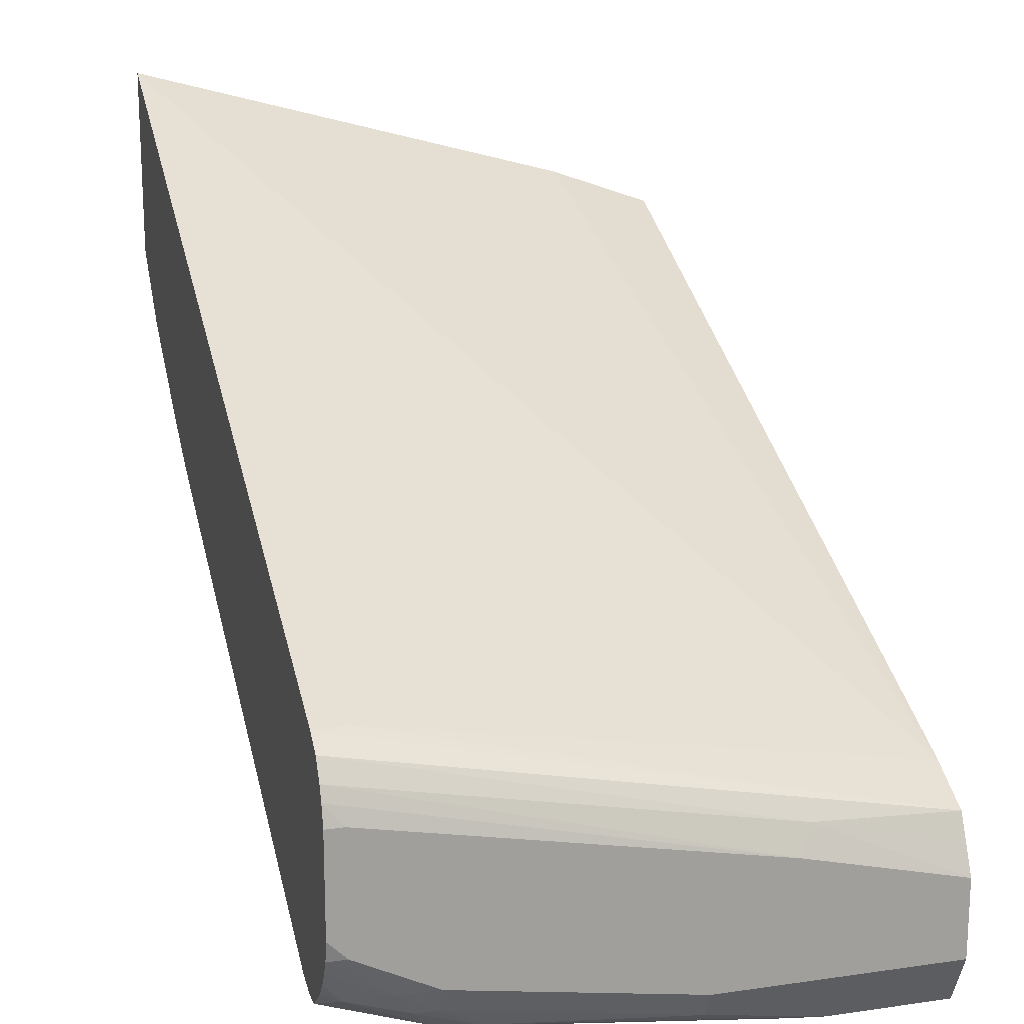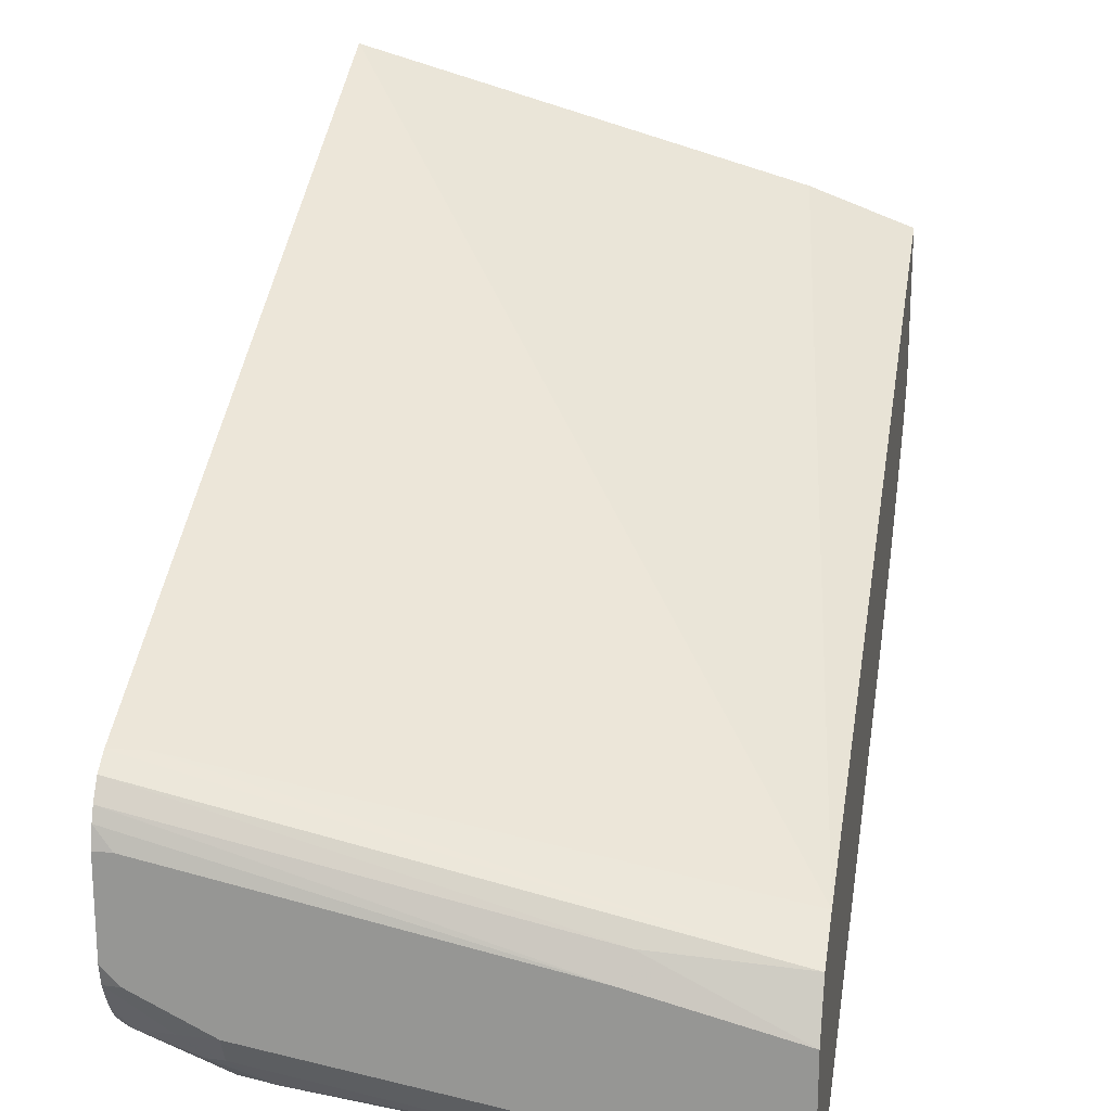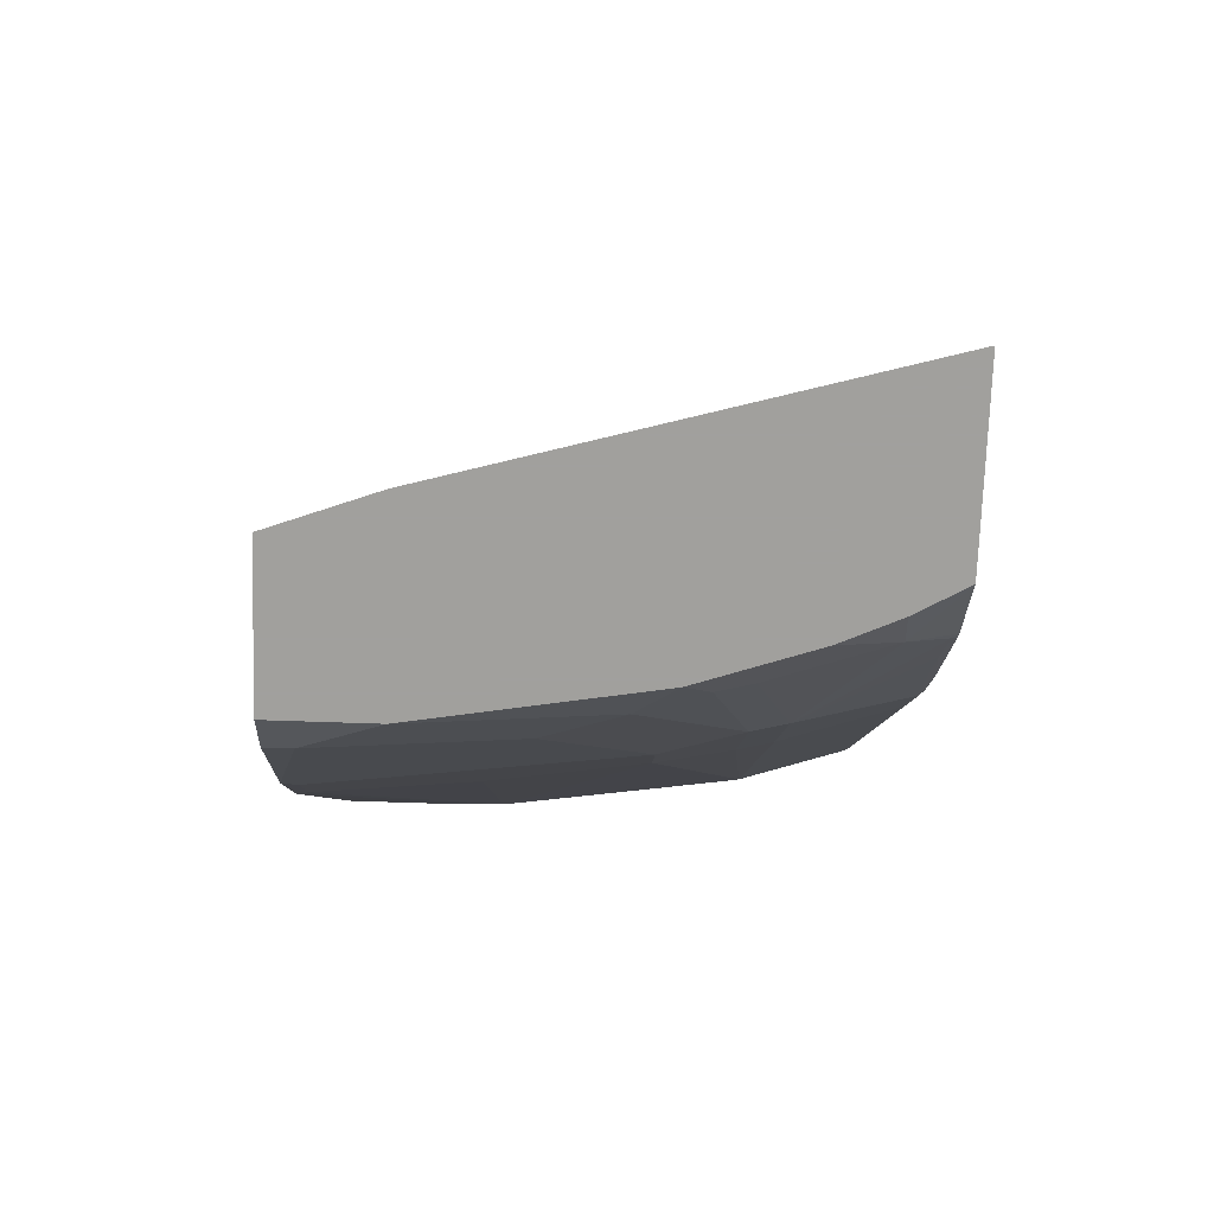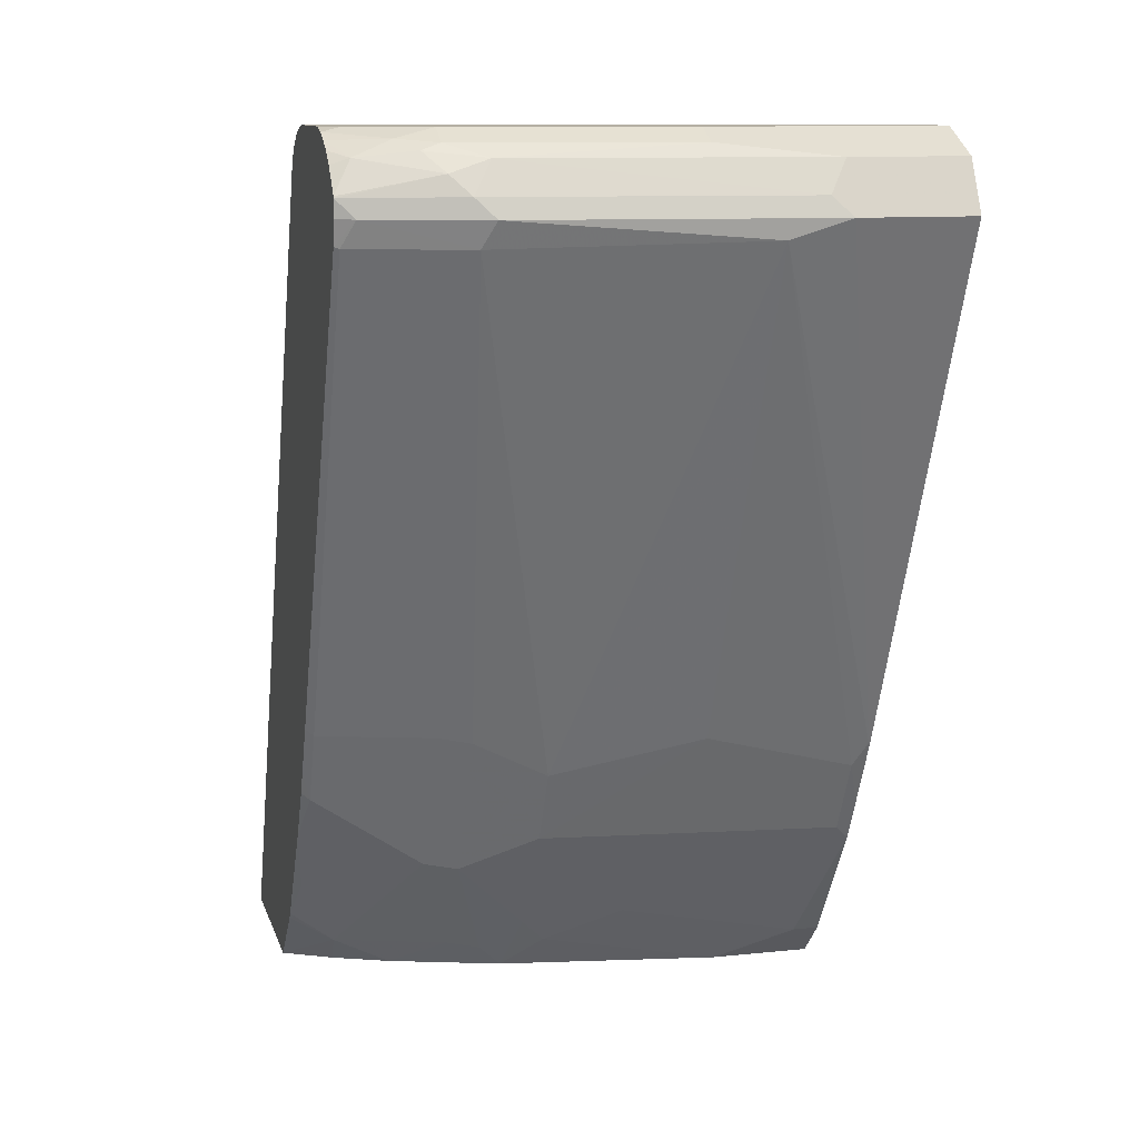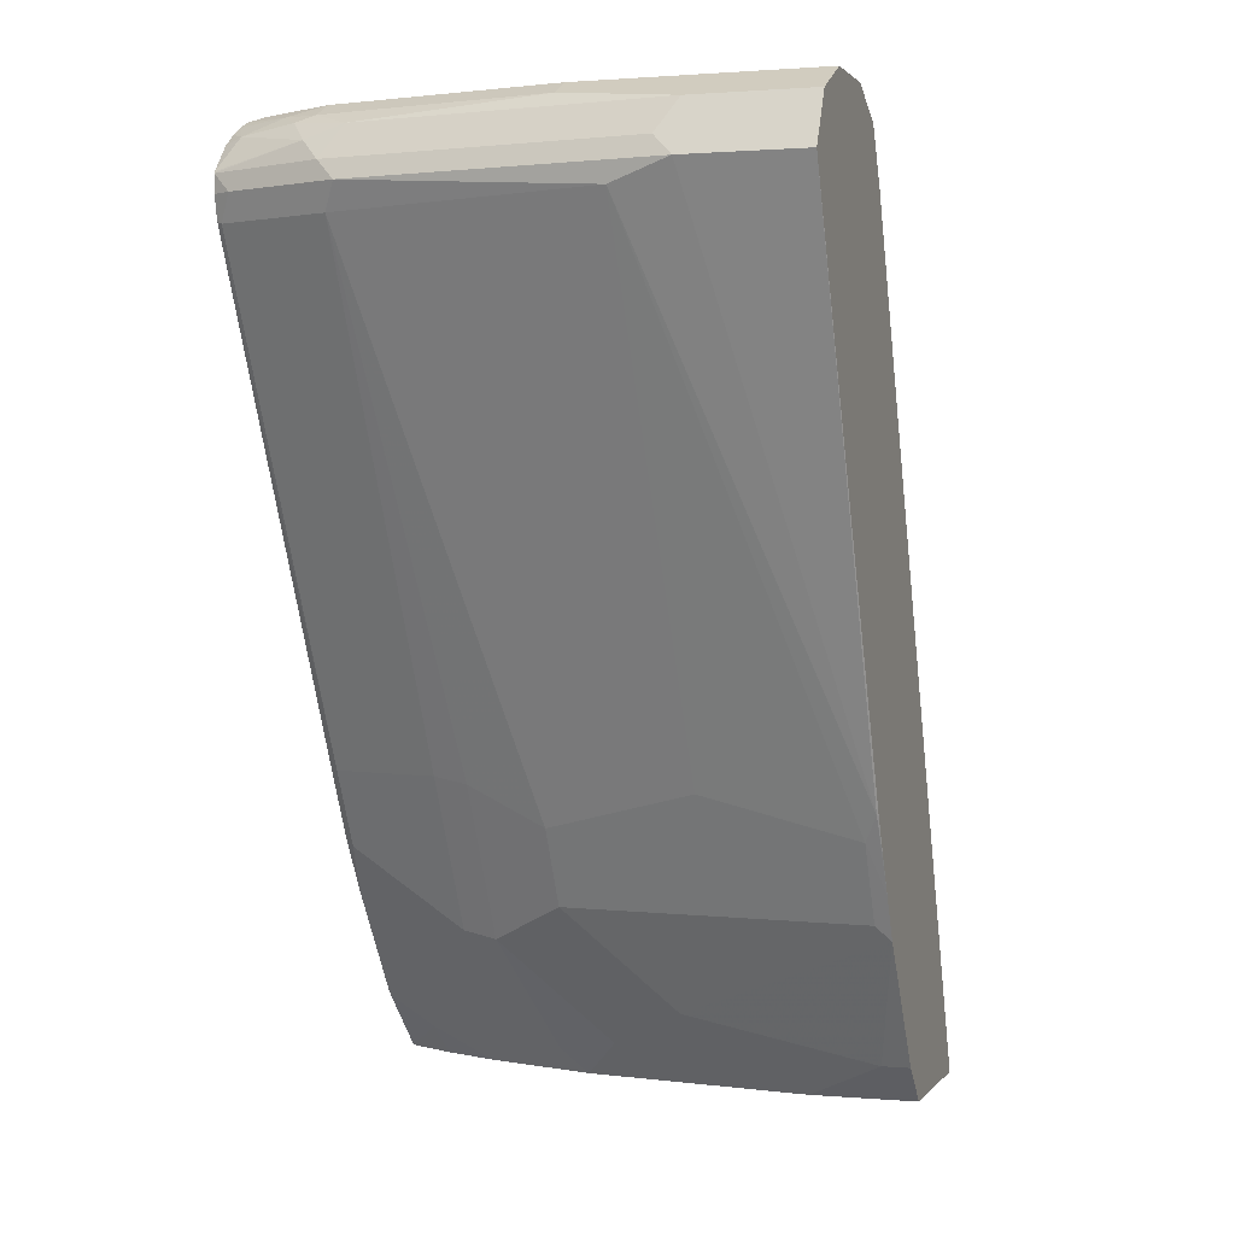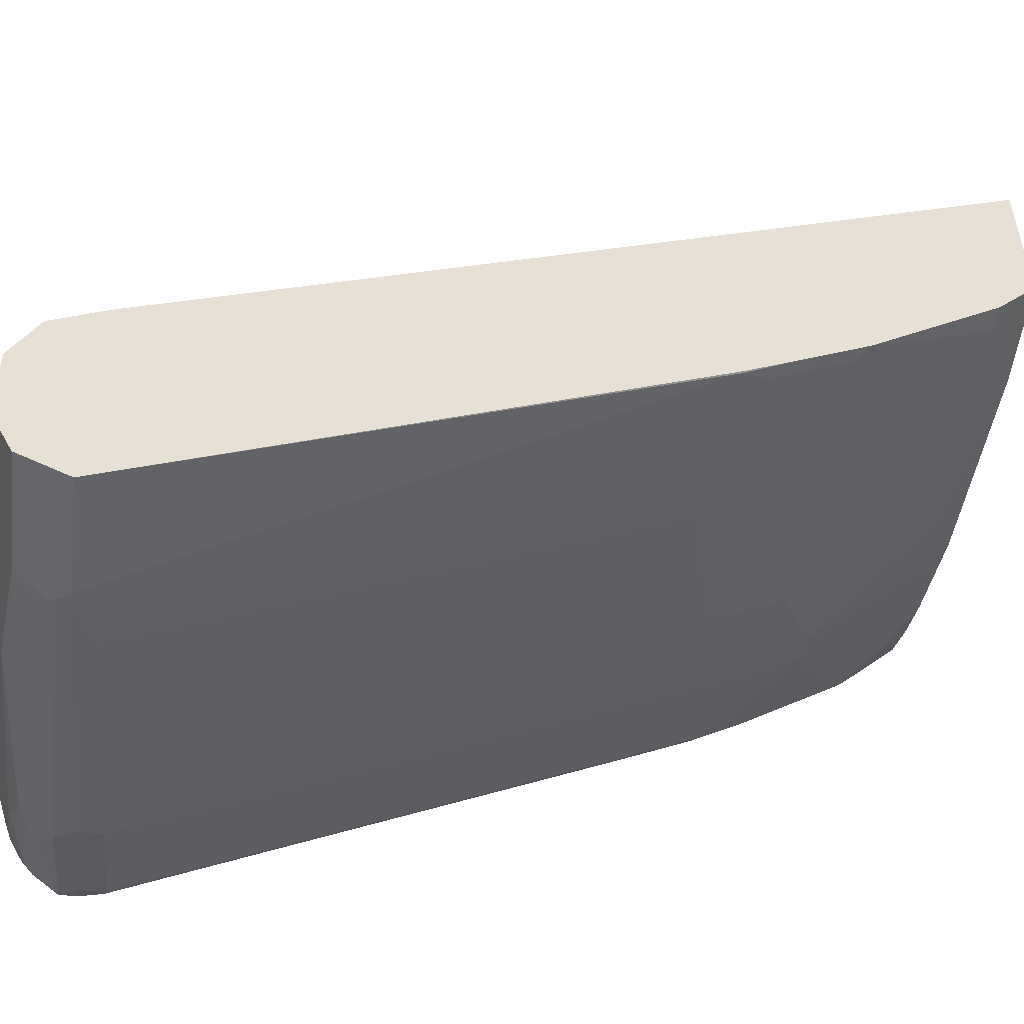
<metadata>
{"format":"obj","ext":"obj","renderer":"f3d","projection":"perspective","resolution":1024,"background":"white","views":[{"elev":18.1,"azim":164.3,"up":"+Z"},{"elev":20.2,"azim":-169.9,"up":"+Z"},{"elev":-71.7,"azim":-1.9,"up":"+Y"},{"elev":11.2,"azim":165.6,"up":"+Y"},{"elev":1.0,"azim":-162.2,"up":"+Y"},{"elev":-51.8,"azim":-96.7,"up":"+Z"}]}
</metadata>
<code>
v 0.2931 -0.1281 -0.5481
v 0.05416 -0.1281 -0.6148
v 0.2931 -0.1281 -0.6471
v 0.2931 0.3218 -0.7552
v 0.2769 0.3174 -0.7563
v -0.0008904 0.3039 -0.8104
v -0.0008904 -0.1281 -0.6349
v 0.2667 -0.1281 -0.662
v 0.2684 -0.1114 -0.6787
v 0.2931 -0.1243 -0.6511
v 0.2931 0.332 -0.762
v -0.0008904 0.3309 -0.8239
v -0.0008904 -0.1281 -0.7159
v 0.2365 -0.1281 -0.6754
v 0.2931 -0.09585 -0.6794
v 0.2931 -0.104 -0.6713
v 0.2076 -0.1114 -0.699
v 0.2279 -0.05061 -0.7395
v 0.2904 -0.09451 -0.6821
v 0.2931 0.3388 -0.7722
v 0.07431 0.3377 -0.8171
v -0.0008904 0.3377 -0.8374
v 0.05422 -0.1281 -0.7159
v -0.0008904 -0.108 -0.7361
v 0.1757 -0.1281 -0.6957
v 0.1891 -0.1148 -0.7024
v 0.2931 -0.09225 -0.6824
v 0.2887 -0.07087 -0.699
v 0.2093 -0.05399 -0.7428
v 0.2093 0.02705 -0.7833
v 0.2279 0.03043 -0.78
v 0.2887 -0.01009 -0.7395
v 0.2931 0.3417 -0.7793
v 0.08104 0.3444 -0.8306
v -0.0008904 0.3444 -0.8509
v 0.01353 -0.108 -0.7361
v 0.1148 -0.08776 -0.7361
v 0.1553 -0.108 -0.7159
v -0.0008904 -0.04141 -0.7795
v 0.1688 -0.09451 -0.7226
v 0.1958 -0.0675 -0.7361
v 0.2931 -0.0354 -0.7206
v 0.1688 -0.03373 -0.7631
v 0.1688 0.00679 -0.7833
v 0.2296 0.2904 -0.9049
v 0.2887 0.03043 -0.7597
v 0.2931 0.006929 -0.7445
v 0.2931 -0.006624 -0.7377
v 0.2931 -0.02022 -0.7297
v 0.2931 0.3444 -0.7901
v 0.2836 0.3444 -0.7901
v -0.0008904 0.3444 -0.8914
v -0.0008904 -0.01842 -0.791
v 0.006765 -0.03373 -0.7833
v 0.006765 0.00679 -0.8036
v 0.0878 0.02705 -0.8036
v 0.09117 0.2938 -0.9269
v 0.2228 0.3039 -0.9117
v 0.2836 0.3039 -0.8914
v 0.2904 0.2904 -0.8846
v 0.2931 0.0339 -0.758
v 0.2931 0.2915 -0.8836
v 0.2931 0.3444 -0.8414
v 0.1216 0.3444 -0.8914
v -0.0008904 0.3377 -0.9049
v -0.0008904 -0.0008885 -0.7998
v 1.74e-06 0.0203 -0.8104
v 0.06078 0.3039 -0.932
v 0.233 0.314 -0.9066
v 0.2931 0.3133 -0.8867
v 0.2931 0.3039 -0.8867
v 0.2931 0.342 -0.8521
v 0.2836 0.3444 -0.8509
v 0.2431 0.3444 -0.8712
v 0.1216 0.3377 -0.9049
v -0.0008904 0.3309 -0.9184
v -0.0008904 0.02048 -0.8102
v -0.0008904 0.3039 -0.932
v 0.07091 0.314 -0.9269
v 0.2228 0.3309 -0.8982
v 0.2431 0.3242 -0.899
v 0.2931 0.3142 -0.8862
v 0.2931 0.3384 -0.8593
v 0.2634 0.3393 -0.8737
v 0.2431 0.3377 -0.8846
v 0.06078 0.3309 -0.9184
v 0.2532 0.3343 -0.8863
v 0.2836 0.3309 -0.8779
v 0.2931 0.3277 -0.8748
v 0.2931 0.3341 -0.8669
f 37 39 43
f 44 56 57
f 37 43 41
f 39 53 54
f 39 54 43
f 43 54 55
f 37 40 38
f 43 55 56
f 43 56 44
f 45 59 60
f 45 57 58
f 45 58 59
f 45 60 46
f 46 61 47
f 46 60 62
f 46 62 61
f 52 64 75
f 52 75 65
f 44 57 45
f 37 41 40
f 32 49 42
f 88 90 89
f 29 43 44
f 53 66 67
f 29 44 30
f 30 44 45
f 30 45 31
f 31 46 32
f 31 45 46
f 32 46 47
f 36 39 37
f 32 47 48
f 33 50 51
f 33 51 34
f 34 51 50
f 34 50 63
f 34 63 73
f 34 73 74
f 34 74 64
f 34 64 52
f 32 48 49
f 53 67 55
f 69 81 70
f 55 67 57
f 72 83 84
f 72 84 73
f 73 84 74
f 74 84 85
f 74 85 75
f 75 85 80
f 75 80 86
f 79 86 80
f 70 81 82
f 80 87 81
f 81 87 88
f 81 88 82
f 82 88 89
f 83 90 88
f 83 88 84
f 84 88 87
f 84 87 85
f 29 41 43
f 80 85 87
f 69 80 81
f 69 79 80
f 68 86 79
f 55 57 56
f 57 68 58
f 57 67 68
f 58 68 79
f 58 79 69
f 58 69 70
f 58 70 59
f 59 70 71
f 59 71 62
f 59 62 60
f 63 72 73
f 64 74 75
f 65 75 86
f 65 86 76
f 66 77 67
f 67 77 78
f 67 78 68
f 68 78 76
f 68 76 86
f 53 55 54
f 28 32 42
f 34 52 35
f 26 41 29
f 1 83 72
f 1 72 63
f 1 63 50
f 1 50 33
f 1 33 20
f 1 20 11
f 1 11 4
f 1 4 5
f 1 90 83
f 1 5 6
f 2 6 7
f 3 8 9
f 3 9 10
f 4 11 12
f 4 12 5
f 5 12 6
f 6 12 22
f 6 22 35
f 1 6 2
f 1 89 90
f 1 82 89
f 1 70 82
f 27 28 42
f 1 2 7
f 1 7 13
f 1 13 23
f 1 23 25
f 1 25 14
f 1 14 8
f 1 8 3
f 1 3 10
f 1 10 16
f 1 16 15
f 1 15 27
f 1 27 42
f 1 42 49
f 1 49 48
f 1 48 47
f 1 61 62
f 1 62 71
f 1 71 70
f 6 35 52
f 6 52 65
f 1 47 61
f 6 76 78
f 18 28 19
f 18 26 29
f 18 29 30
f 18 30 31
f 18 31 32
f 18 32 28
f 19 28 27
f 20 33 34
f 17 26 18
f 20 34 21
f 23 36 37
f 23 37 38
f 23 38 25
f 24 39 36
f 25 38 40
f 25 40 26
f 26 40 41
f 6 65 76
f 21 35 22
f 15 19 27
f 21 34 35
f 14 25 26
f 6 78 77
f 6 77 66
f 14 26 17
f 6 66 53
f 6 53 39
f 6 39 24
f 6 13 7
f 8 14 9
f 9 15 16
f 9 16 10
f 6 24 13
f 9 17 18
f 9 18 19
f 9 19 15
f 11 20 21
f 11 21 12
f 9 14 17
f 12 21 22
f 13 36 23
f 13 24 36

</code>
